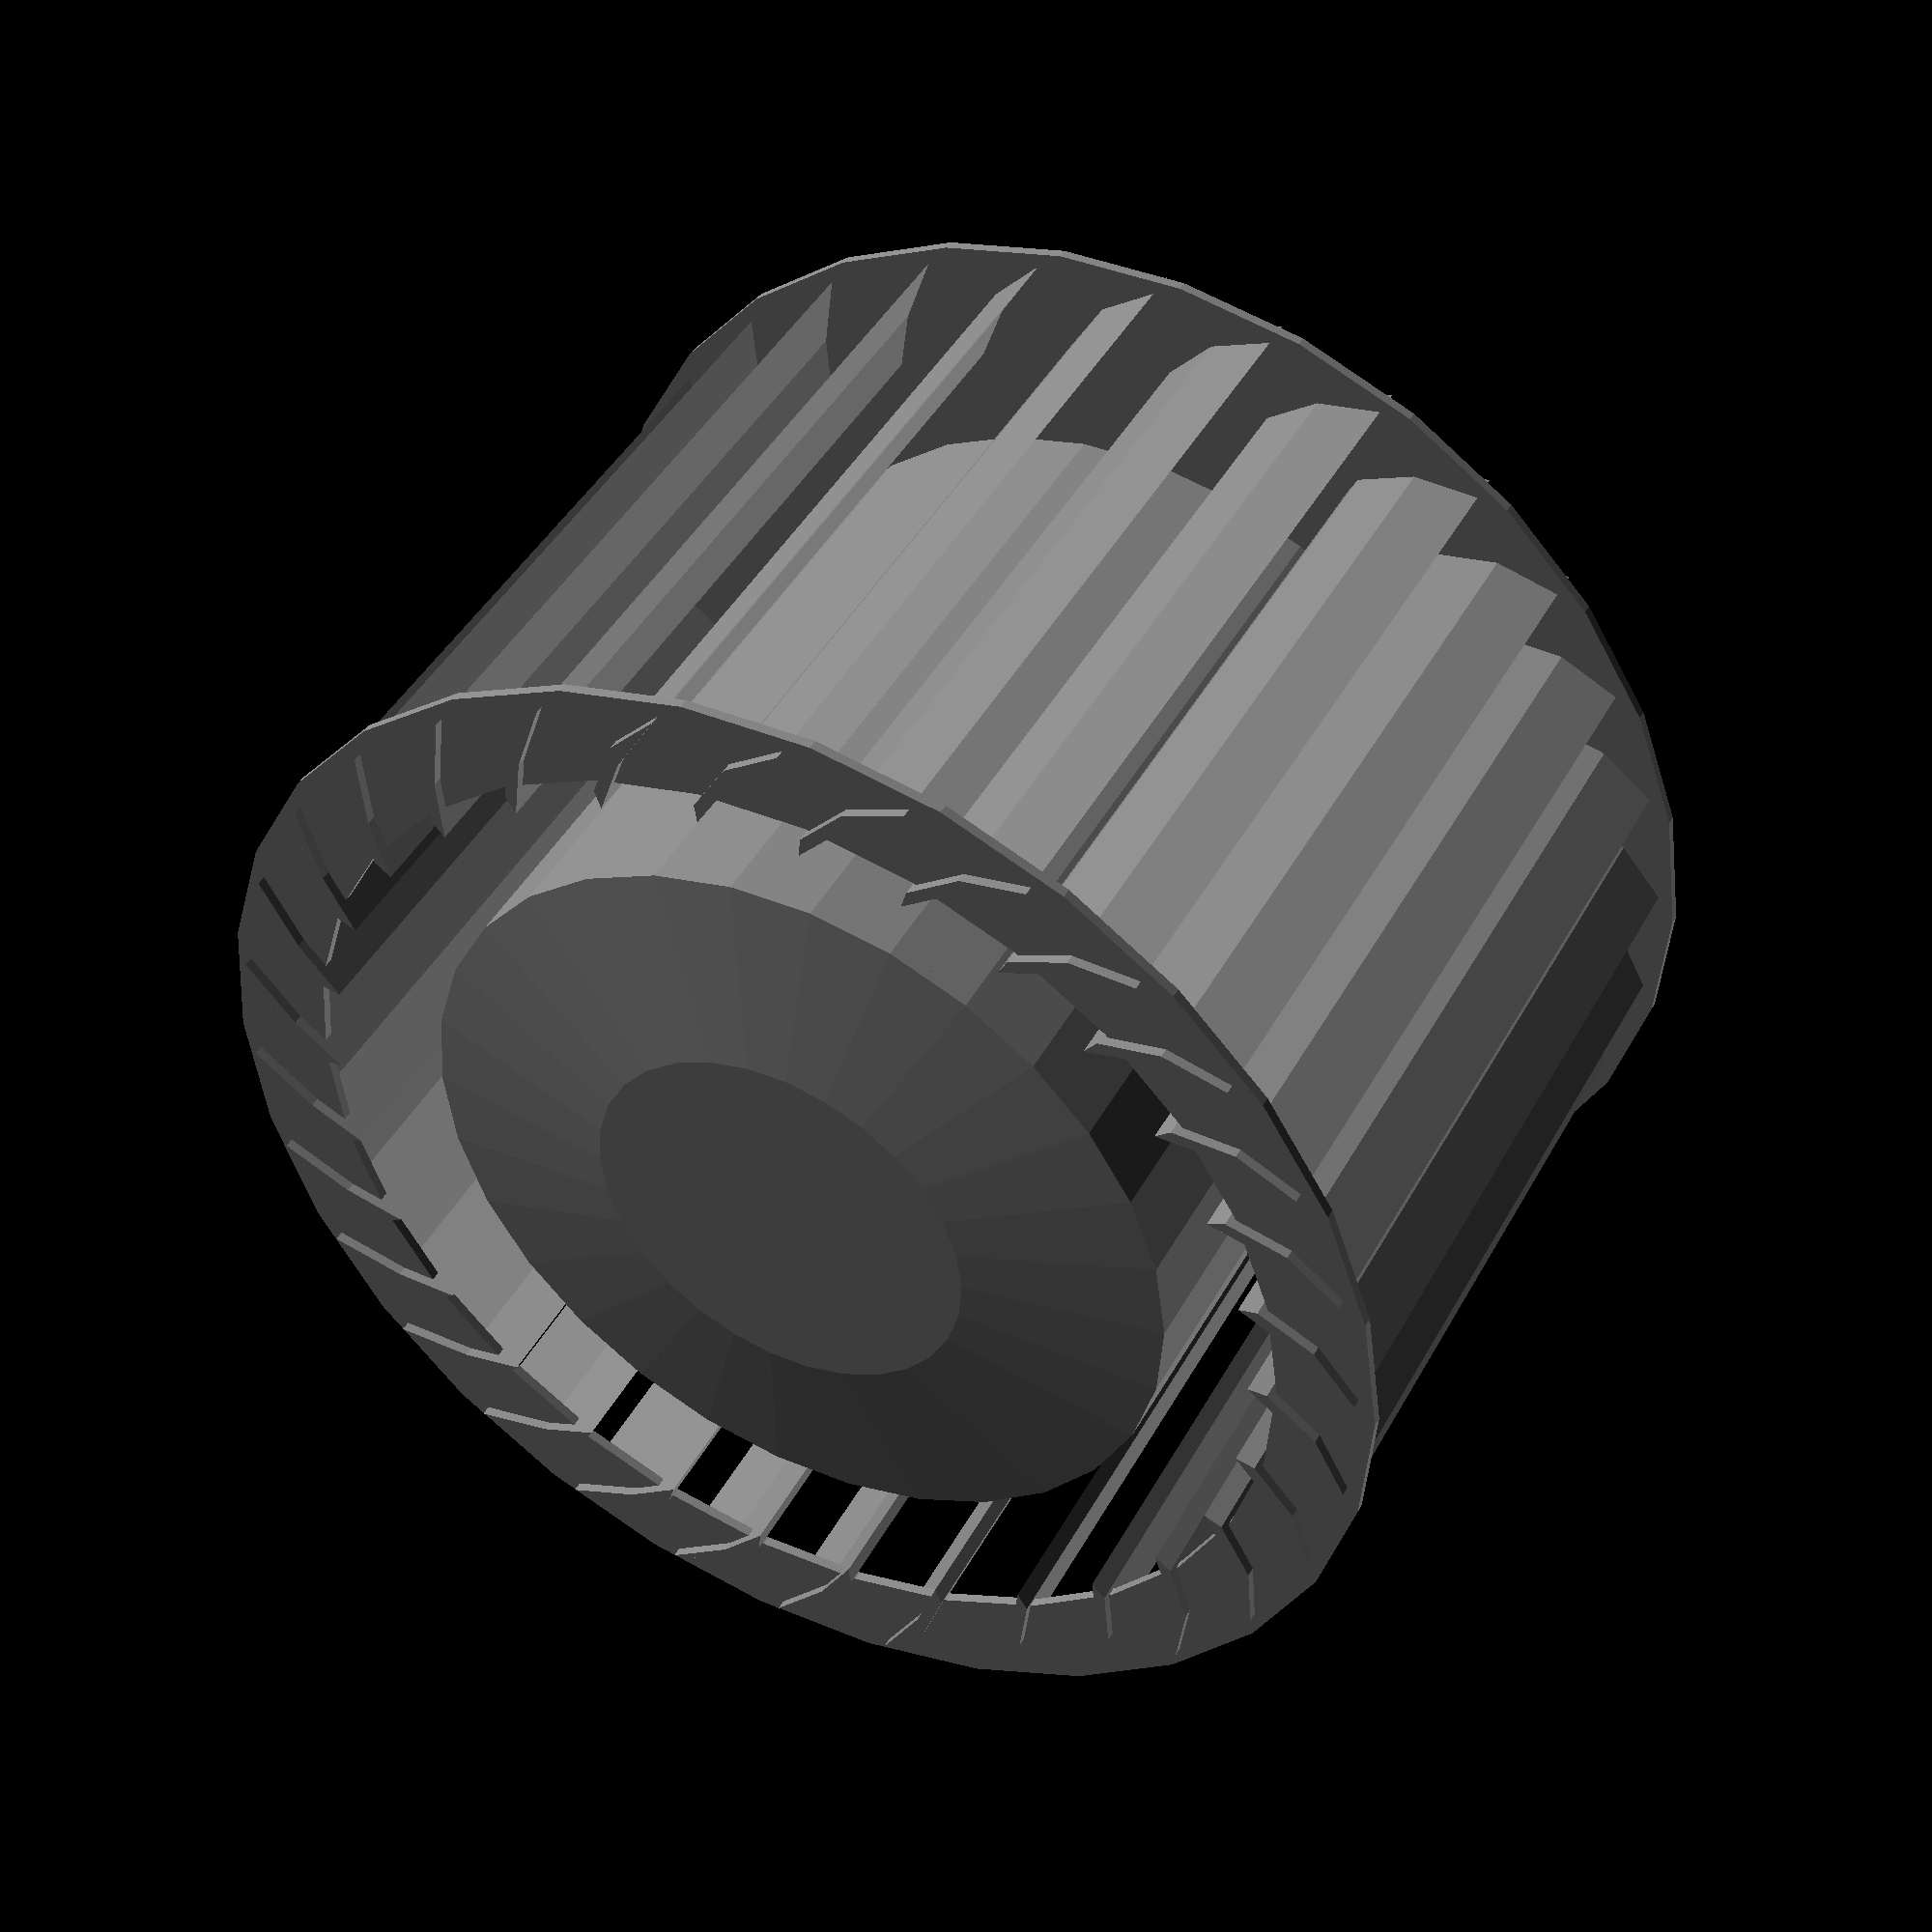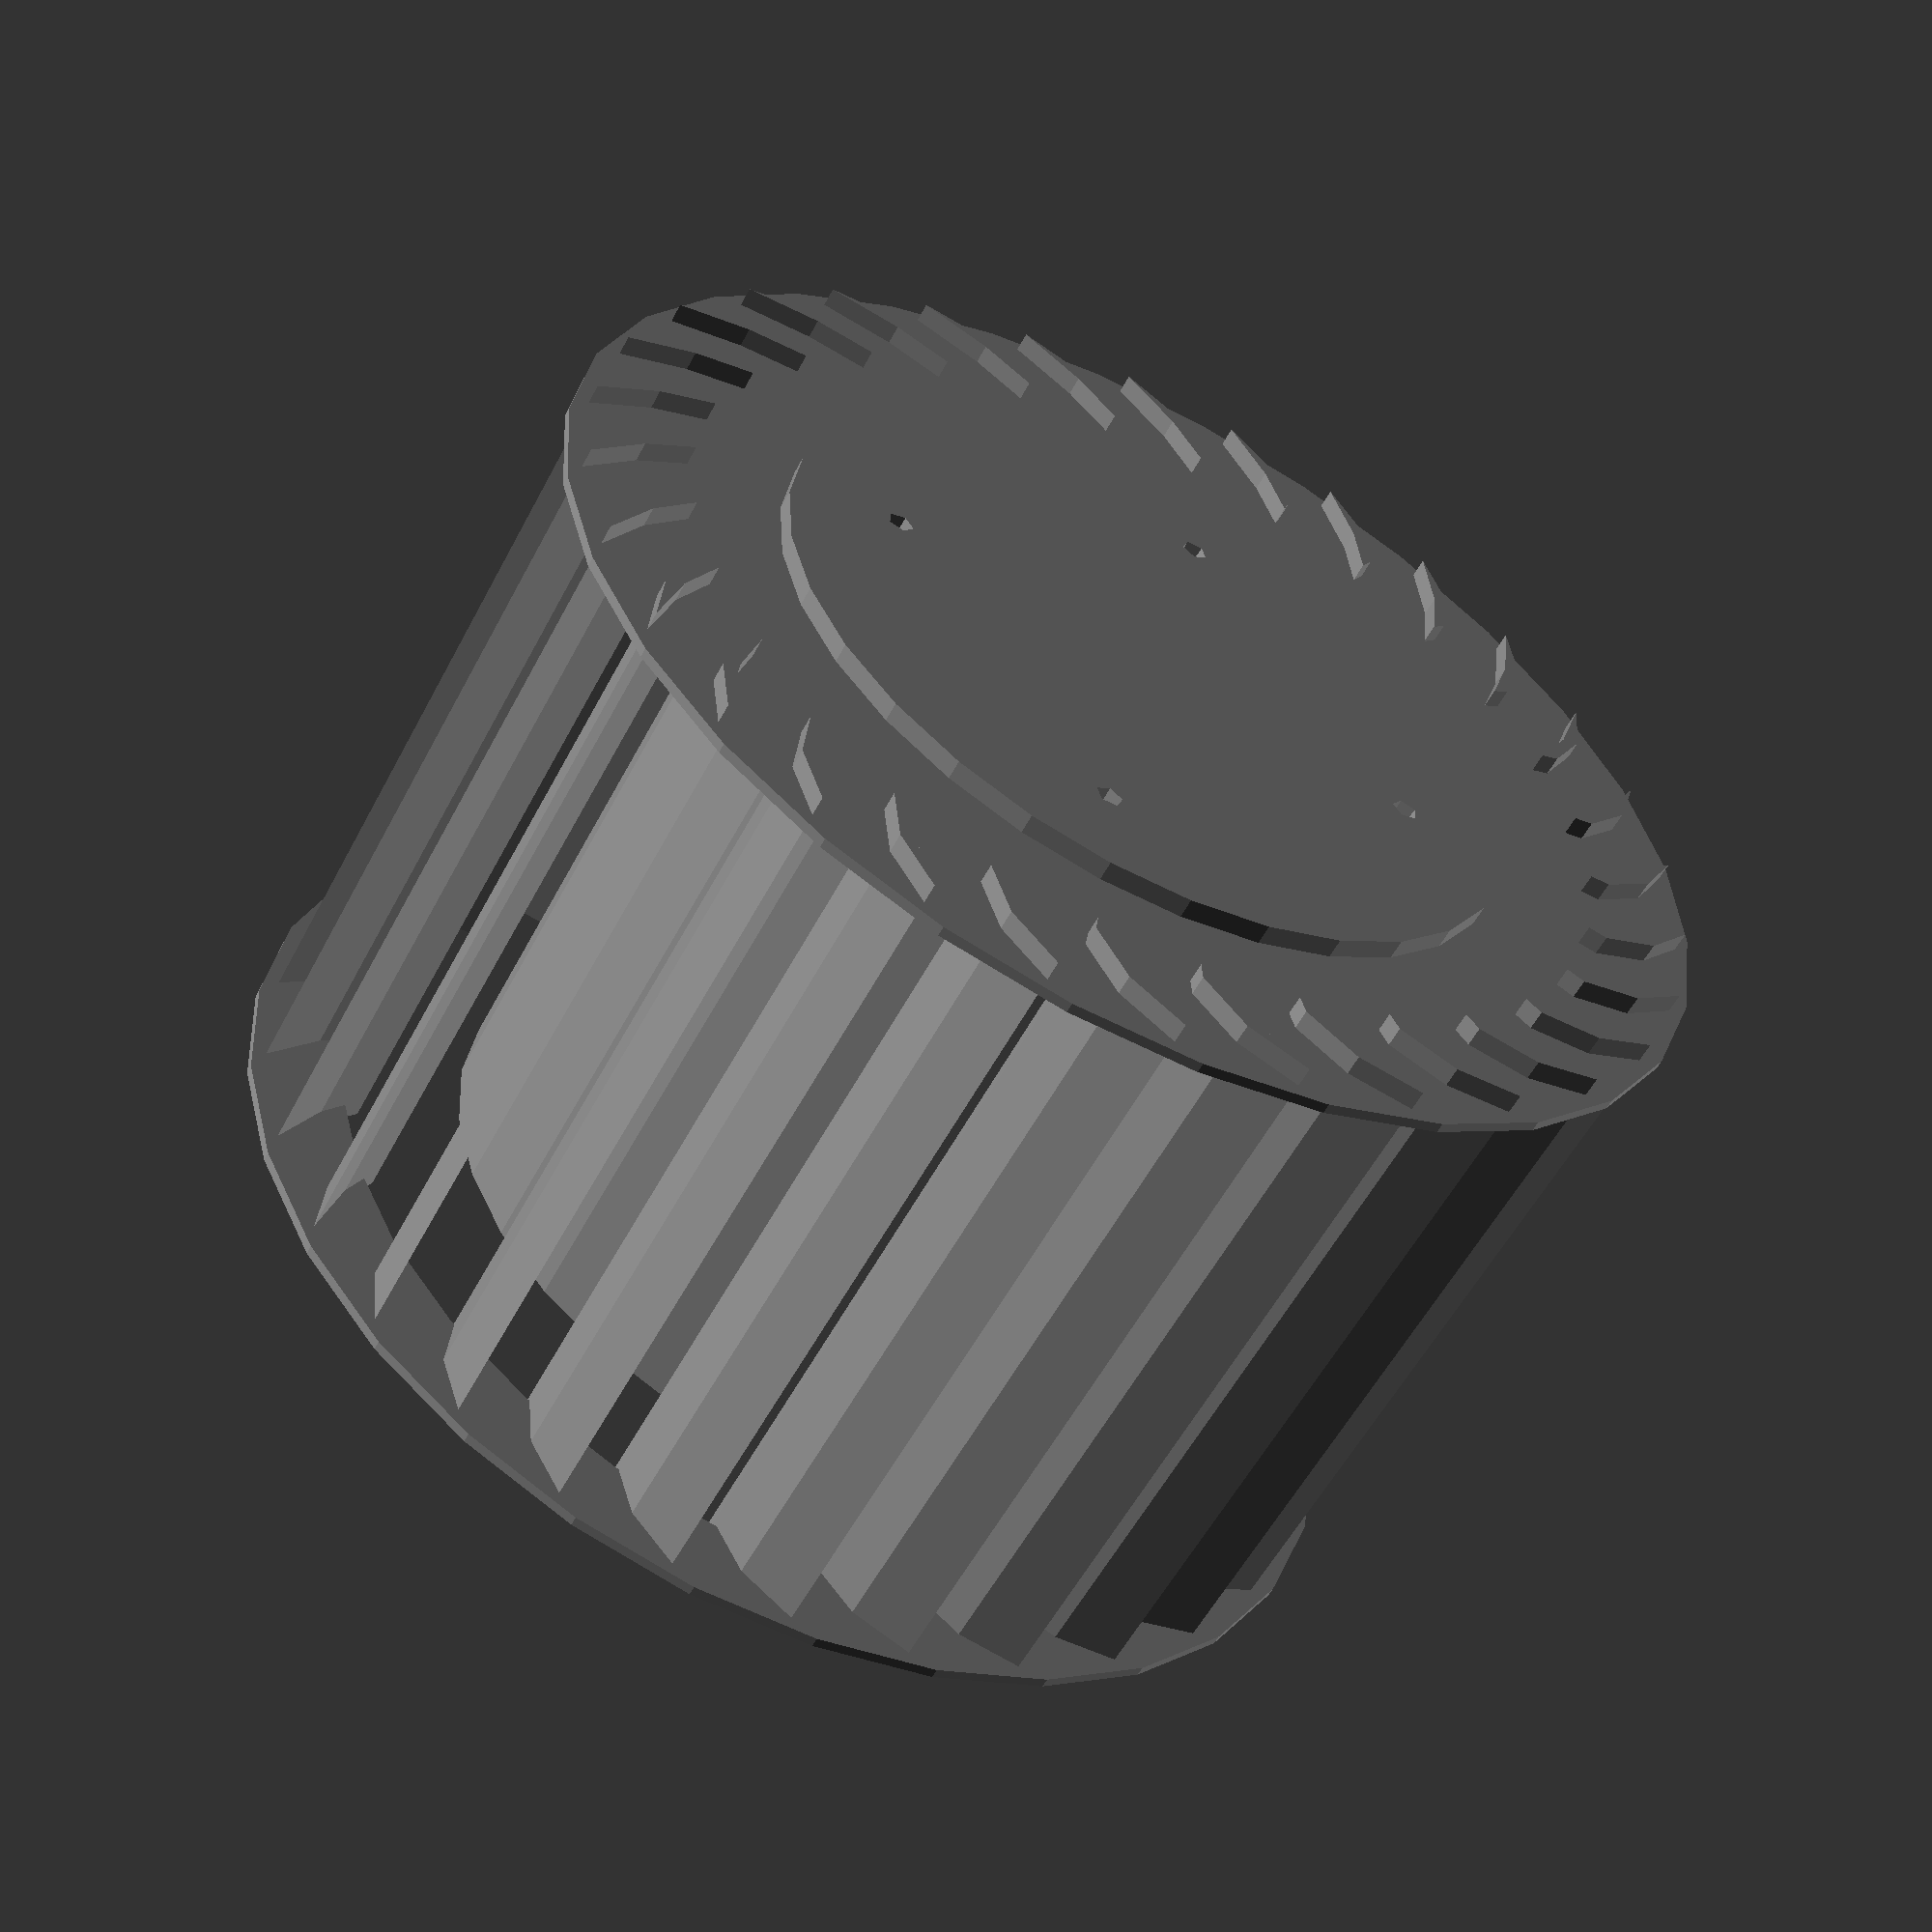
<openscad>

height=80;
 
module fan() {
    color("gray")
    difference() 
    {
        union() {
            translate([0,0,2])
                cylinder(h=1, d=125);
            cylinder(h=height-3, d=80);
            translate([0,0,height-3])
                cylinder(h=3, d1=80, d2=40);
            difference() {
                translate([0,0,height-2])
                    cylinder(h=1, d=125 );
                translate([0,0,height-4])
                    cylinder(h=5, d=105 );
            }
            translate(0,0,-0.2)
            for(rot=[0:12:360]){
                rotate([0,0,rot])
                linear_extrude(height, convexity=10) {
                    polygon([[50, 0],
                             [52, 0],
                             [57, -4],
                             [60,-10],
                             [55, -4]]);
                }
            }
        }
        translate(0,0,-0.2)
        for(rot=[0:90:360]){
            rotate([0,0,rot])
            translate([20.2,20.2,-1])
                cylinder(d1=3, d2=2,h=5);
        }
    }
}

fan();



</openscad>
<views>
elev=315.9 azim=214.2 roll=27.1 proj=p view=solid
elev=235.8 azim=33.4 roll=27.5 proj=p view=wireframe
</views>
